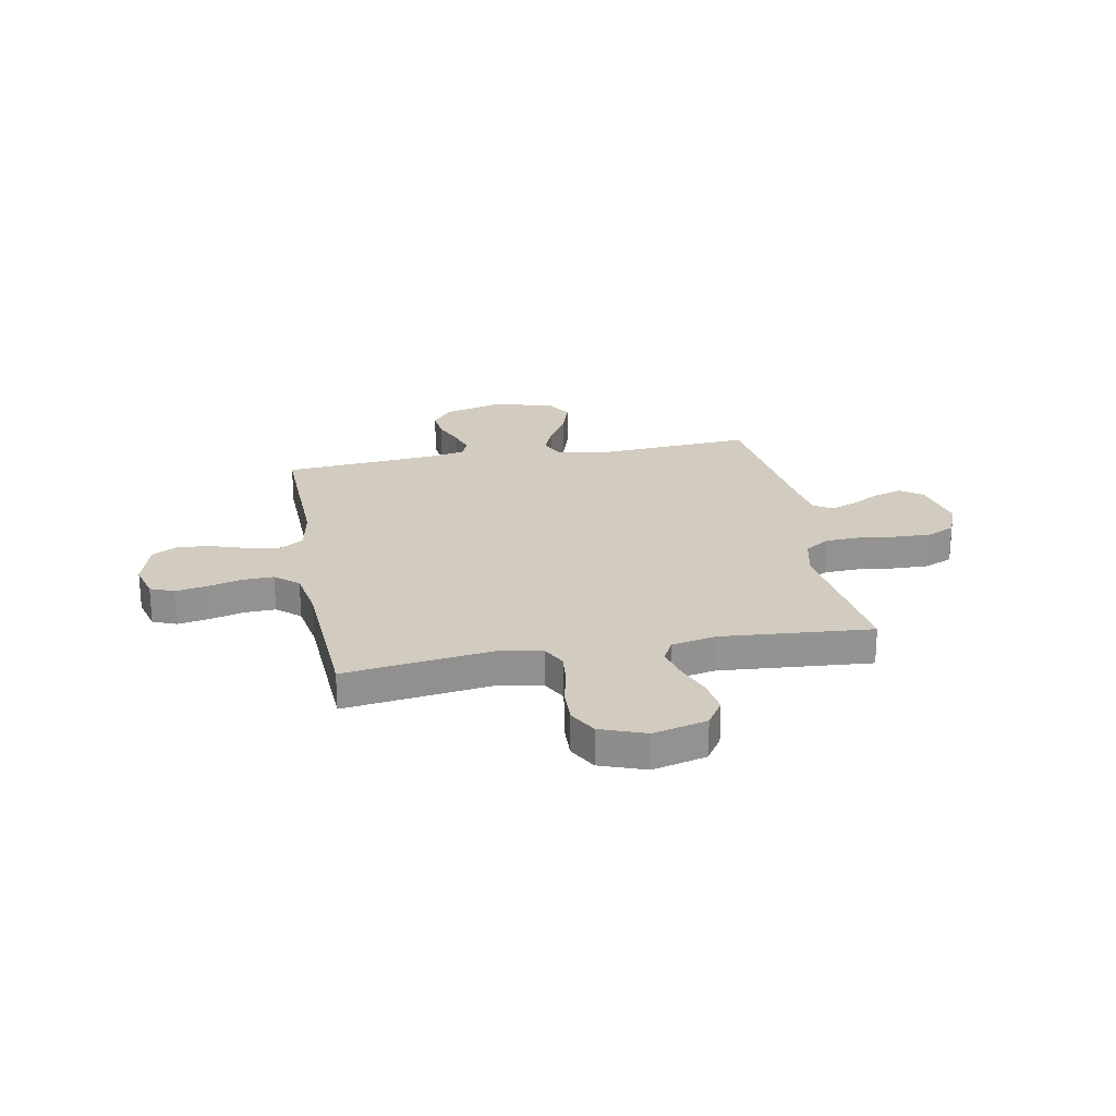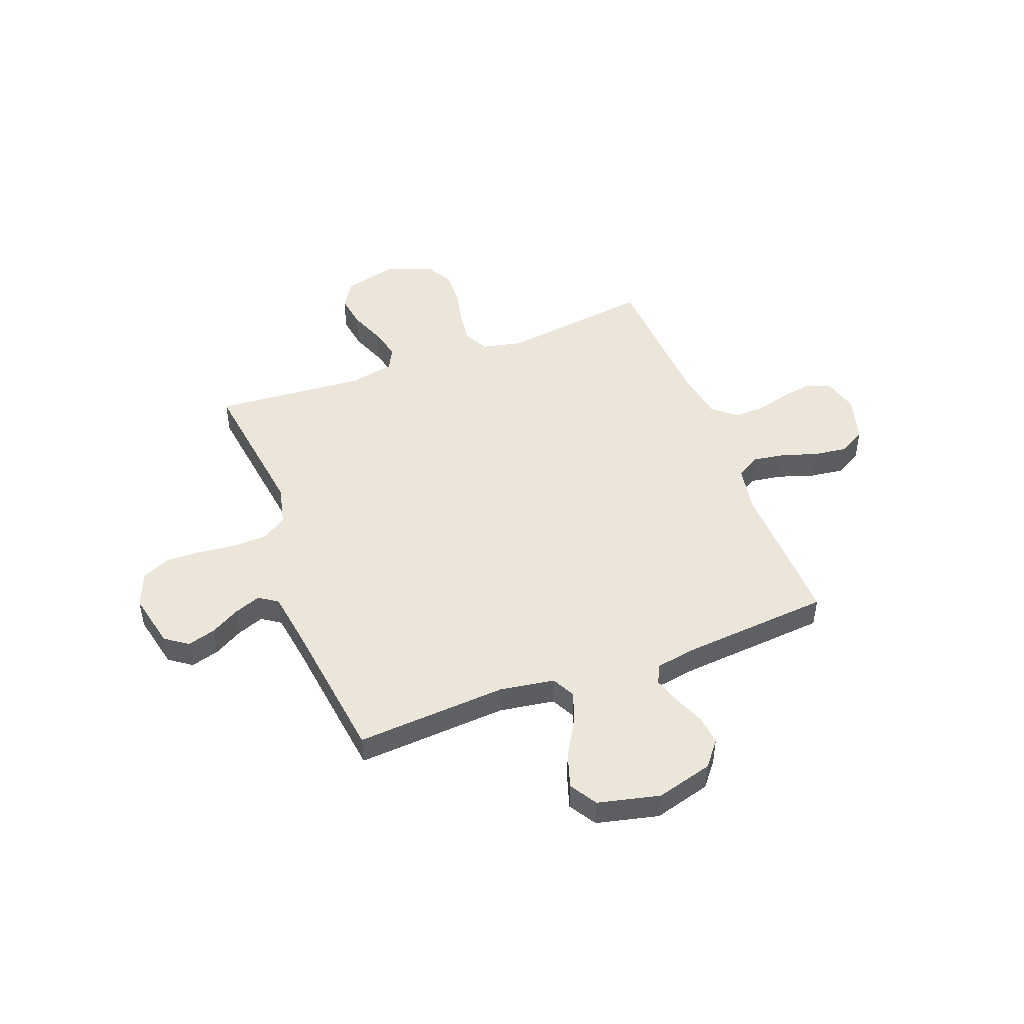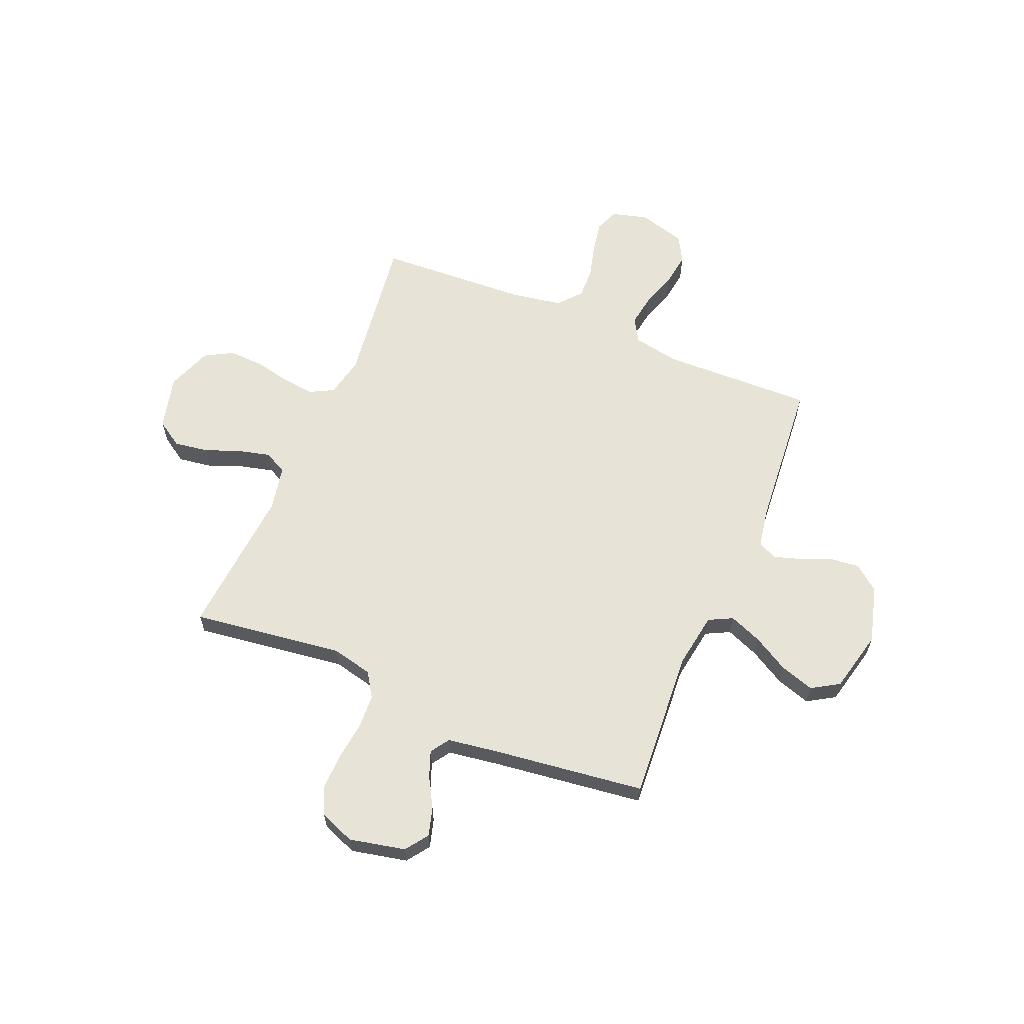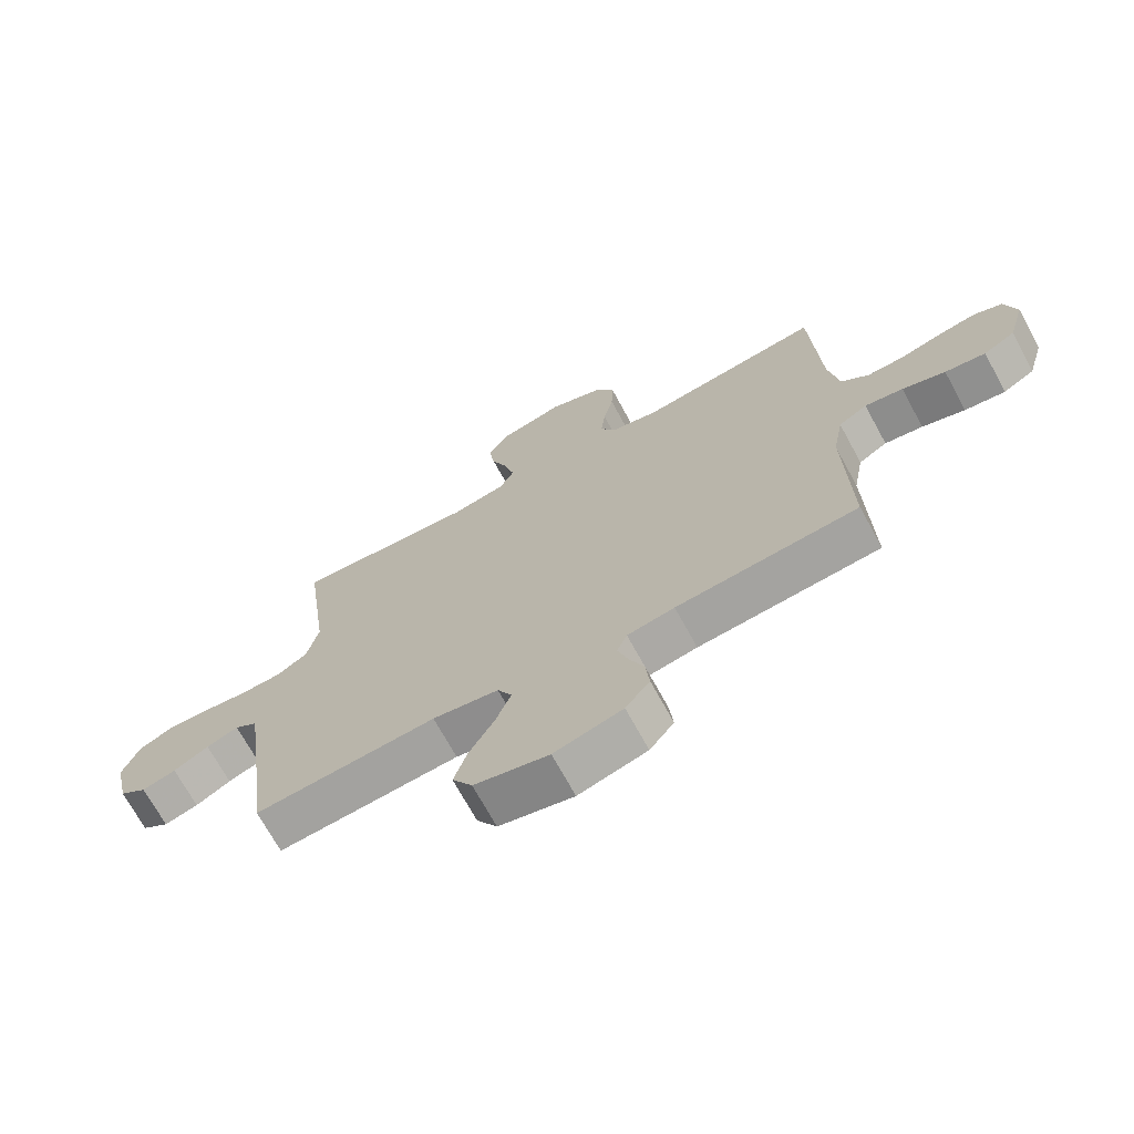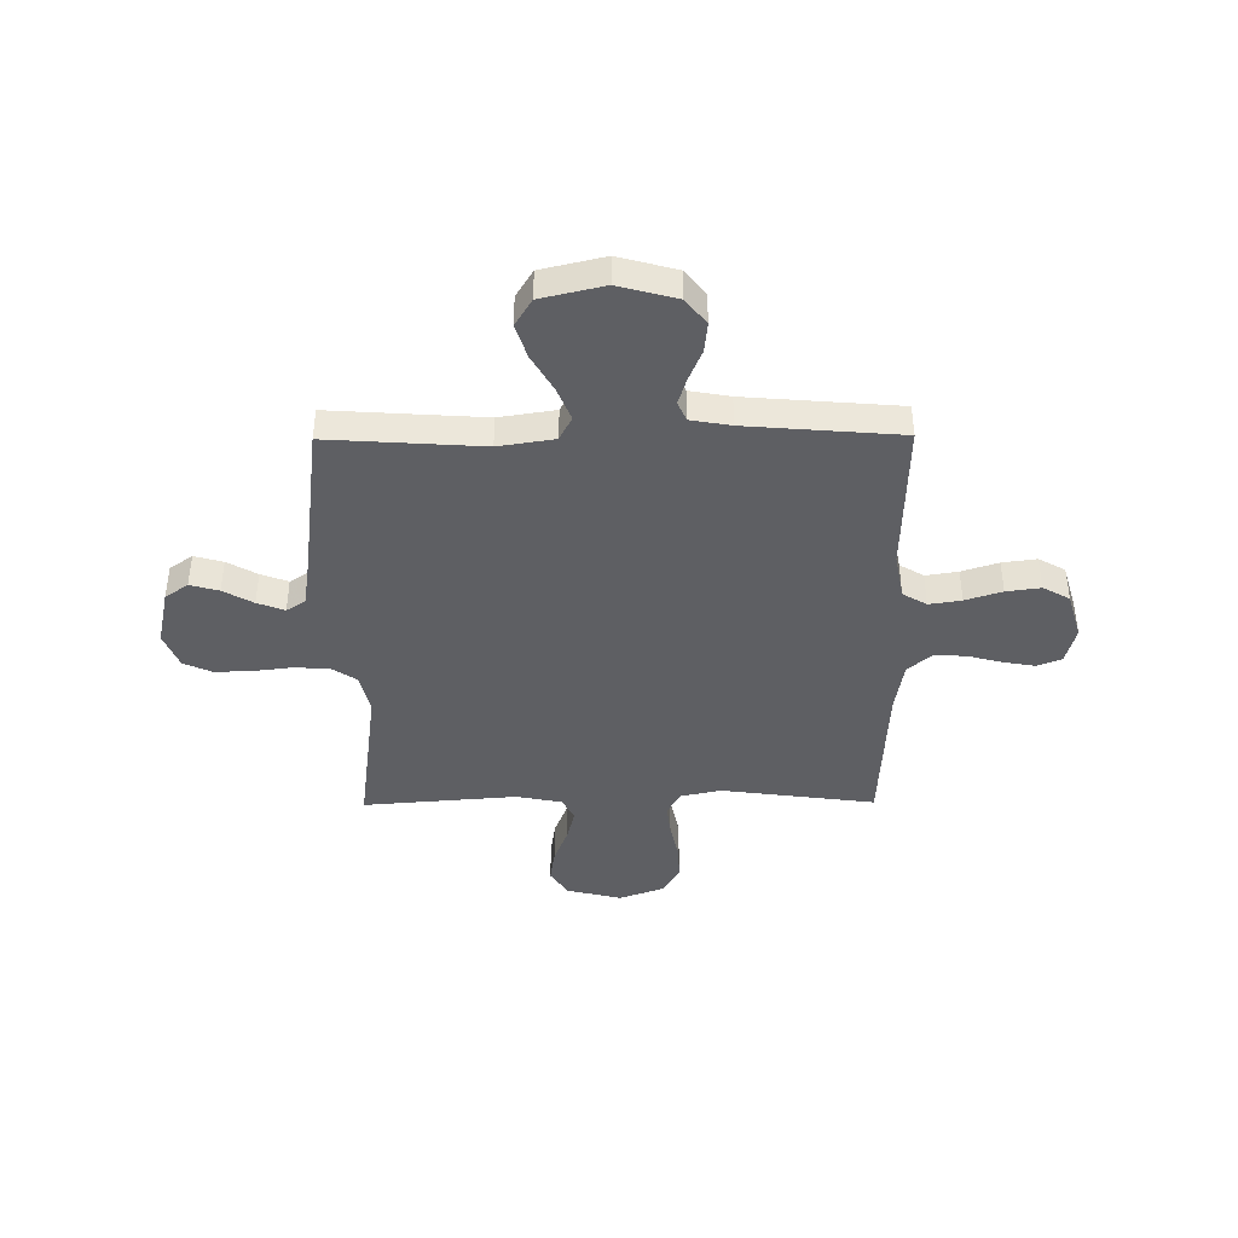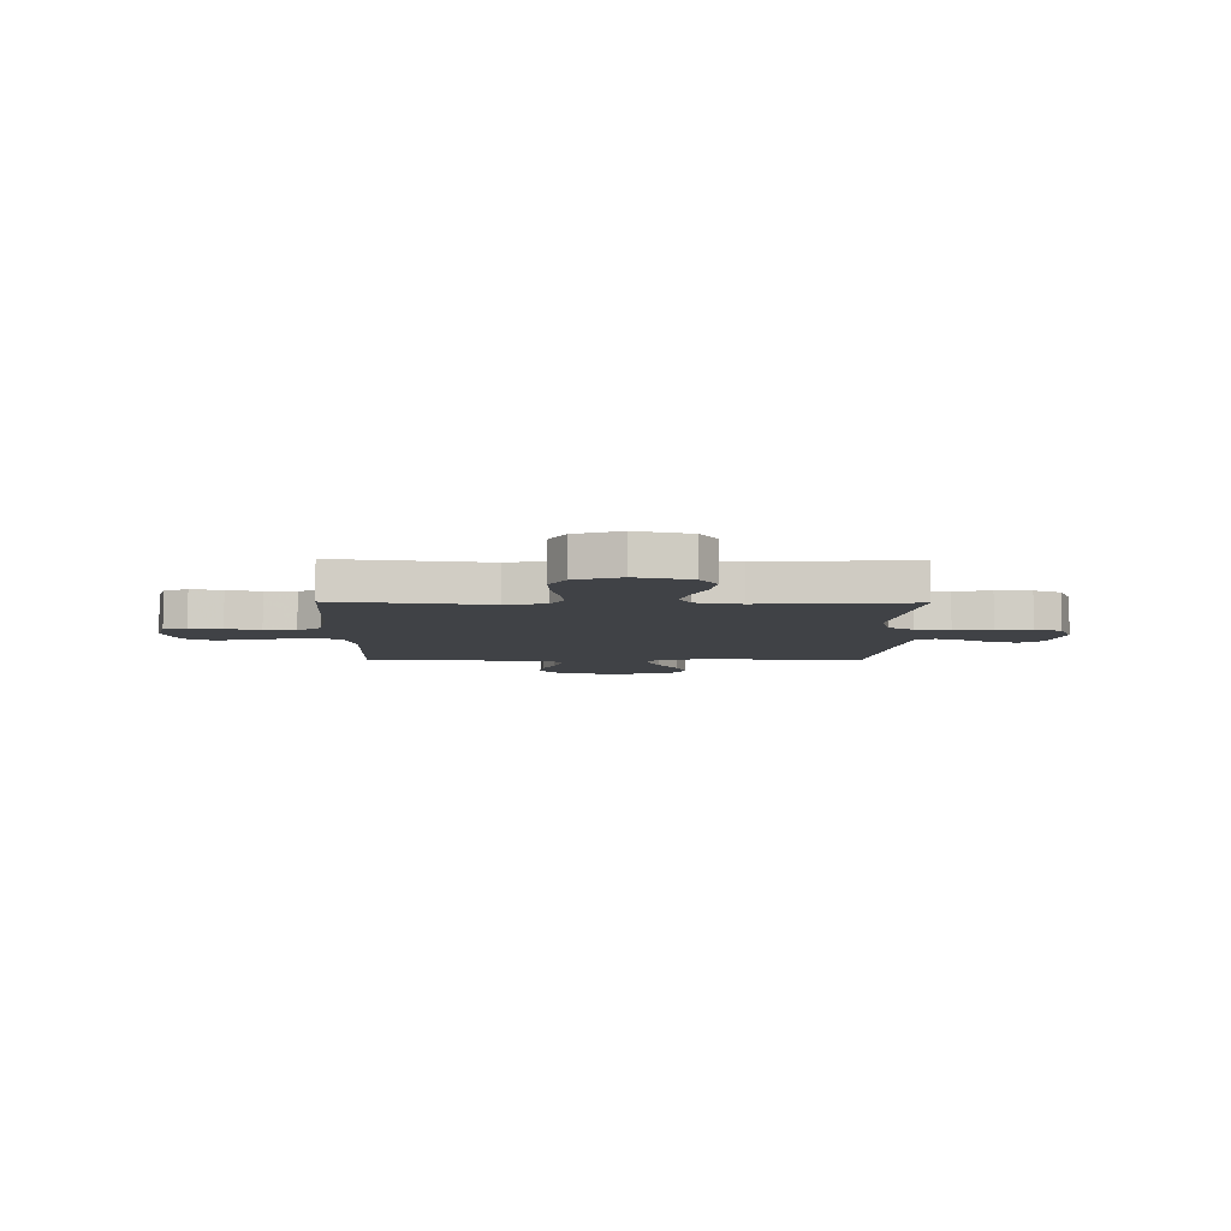
<metadata>
{"format":"obj","ext":"obj","renderer":"f3d","projection":"perspective","resolution":1024,"background":"white","views":[{"elev":23.8,"azim":-10.6,"up":"+Y"},{"elev":47.7,"azim":159.2,"up":"+Y"},{"elev":61.9,"azim":112.7,"up":"+Y"},{"elev":-70.3,"azim":-151.4,"up":"+Z"},{"elev":-41.6,"azim":-179.5,"up":"+Y"},{"elev":-6.4,"azim":-0.9,"up":"+Y"}]}
</metadata>
<code>
v -0.5 0.07 0.5
v -0.2 0.07 0.46
v -0.12 0.07 0.477
v -0.095 0.07 0.524
v -0.102 0.07 0.588
v -0.118 0.07 0.66
v -0.121 0.07 0.73
v -0.09 0.07 0.786
v 0 0.07 0.819
v 0.107 0.07 0.792
v 0.141 0.07 0.74
v 0.131 0.07 0.673
v 0.104 0.07 0.603
v 0.088 0.07 0.539
v 0.111 0.07 0.494
v 0.2 0.07 0.476
v 0.5 0.07 0.5
v 0.46 0.07 0.2
v 0.479 0.07 0.119
v 0.528 0.07 0.087
v 0.597 0.07 0.084
v 0.672 0.07 0.093
v 0.743 0.07 0.095
v 0.798 0.07 0.07
v 0.826 0.07 0
v 0.802 0.07 -0.111
v 0.757 0.07 -0.143
v 0.701 0.07 -0.127
v 0.643 0.07 -0.094
v 0.59 0.07 -0.074
v 0.553 0.07 -0.099
v 0.538 0.07 -0.2
v 0.5 0.07 -0.5
v 0.2 0.07 -0.48
v 0.091 0.07 -0.497
v 0.067 0.07 -0.544
v 0.093 0.07 -0.609
v 0.134 0.07 -0.68
v 0.156 0.07 -0.748
v 0.123 0.07 -0.802
v 0 0.07 -0.831
v -0.113 0.07 -0.8
v -0.153 0.07 -0.75
v -0.147 0.07 -0.691
v -0.122 0.07 -0.631
v -0.105 0.07 -0.577
v -0.122 0.07 -0.539
v -0.2 0.07 -0.525
v -0.5 0.07 -0.5
v -0.492 0.07 -0.2
v -0.509 0.07 -0.108
v -0.556 0.07 -0.08
v -0.619 0.07 -0.09
v -0.69 0.07 -0.113
v -0.757 0.07 -0.122
v -0.809 0.07 -0.093
v -0.836 0.07 0
v -0.817 0.07 0.072
v -0.77 0.07 0.091
v -0.707 0.07 0.08
v -0.64 0.07 0.062
v -0.578 0.07 0.06
v -0.532 0.07 0.099
v -0.515 0.07 0.2
v -0.5 0 0.5
v -0.2 0 0.46
v -0.12 0 0.477
v -0.095 0 0.524
v -0.102 0 0.588
v -0.118 0 0.66
v -0.121 0 0.73
v -0.09 0 0.786
v 0 0 0.819
v 0.107 0 0.792
v 0.141 0 0.74
v 0.131 0 0.673
v 0.104 0 0.603
v 0.088 0 0.539
v 0.111 0 0.494
v 0.2 0 0.476
v 0.5 0 0.5
v 0.46 0 0.2
v 0.479 0 0.119
v 0.528 0 0.087
v 0.597 0 0.084
v 0.672 0 0.093
v 0.743 0 0.095
v 0.798 0 0.07
v 0.826 0 0
v 0.802 0 -0.111
v 0.757 0 -0.143
v 0.701 0 -0.127
v 0.643 0 -0.094
v 0.59 0 -0.074
v 0.553 0 -0.099
v 0.538 0 -0.2
v 0.5 0 -0.5
v 0.2 0 -0.48
v 0.091 0 -0.497
v 0.067 0 -0.544
v 0.093 0 -0.609
v 0.134 0 -0.68
v 0.156 0 -0.748
v 0.123 0 -0.802
v 0 0 -0.831
v -0.113 0 -0.8
v -0.153 0 -0.75
v -0.147 0 -0.691
v -0.122 0 -0.631
v -0.105 0 -0.577
v -0.122 0 -0.539
v -0.2 0 -0.525
v -0.5 0 -0.5
v -0.492 0 -0.2
v -0.509 0 -0.108
v -0.556 0 -0.08
v -0.619 0 -0.09
v -0.69 0 -0.113
v -0.757 0 -0.122
v -0.809 0 -0.093
v -0.836 0 0
v -0.817 0 0.072
v -0.77 0 0.091
v -0.707 0 0.08
v -0.64 0 0.062
v -0.578 0 0.06
v -0.532 0 0.099
v -0.515 0 0.2
f 58 59 60 61
f 56 57 58 61
f 56 61 62
f 53 54 55 56
f 52 53 56 62
f 51 52 62 63
f 48 49 50
f 47 48 50 51
f 42 43 44 45
f 42 45 46
f 41 42 46
f 40 41 46
f 37 38 39 40
f 36 37 40 46
f 35 36 46 47
f 32 33 34
f 31 32 34 35
f 26 27 28 29
f 26 29 30
f 25 26 30
f 24 25 30
f 21 22 23 24
f 20 21 24 30
f 19 20 30 31
f 16 17 18
f 15 16 18 19
f 10 11 12 13
f 10 13 14
f 9 10 14
f 8 9 14
f 5 6 7 8
f 4 5 8 14
f 3 4 14 15
f 64 1 2
f 47 51 63 64
f 31 35 47 64
f 15 19 31 64
f 2 3 15 64
f 125 124 123 122
f 125 122 121 120
f 126 125 120
f 120 119 118 117
f 126 120 117 116
f 127 126 116 115
f 114 113 112
f 115 114 112 111
f 109 108 107 106
f 110 109 106
f 110 106 105
f 110 105 104
f 104 103 102 101
f 110 104 101 100
f 111 110 100 99
f 98 97 96
f 99 98 96 95
f 93 92 91 90
f 94 93 90
f 94 90 89
f 94 89 88
f 88 87 86 85
f 94 88 85 84
f 95 94 84 83
f 82 81 80
f 83 82 80 79
f 77 76 75 74
f 78 77 74
f 78 74 73
f 78 73 72
f 72 71 70 69
f 78 72 69 68
f 79 78 68 67
f 66 65 128
f 128 127 115 111
f 128 111 99 95
f 128 95 83 79
f 128 79 67 66
f 1 65 66 2
f 2 66 67 3
f 3 67 68 4
f 4 68 69 5
f 5 69 70 6
f 6 70 71 7
f 7 71 72 8
f 8 72 73 9
f 9 73 74 10
f 10 74 75 11
f 11 75 76 12
f 12 76 77 13
f 13 77 78 14
f 14 78 79 15
f 15 79 80 16
f 16 80 81 17
f 17 81 82 18
f 18 82 83 19
f 19 83 84 20
f 20 84 85 21
f 21 85 86 22
f 22 86 87 23
f 23 87 88 24
f 24 88 89 25
f 25 89 90 26
f 26 90 91 27
f 27 91 92 28
f 28 92 93 29
f 29 93 94 30
f 30 94 95 31
f 31 95 96 32
f 32 96 97 33
f 33 97 98 34
f 34 98 99 35
f 35 99 100 36
f 36 100 101 37
f 37 101 102 38
f 38 102 103 39
f 39 103 104 40
f 40 104 105 41
f 41 105 106 42
f 42 106 107 43
f 43 107 108 44
f 44 108 109 45
f 45 109 110 46
f 46 110 111 47
f 47 111 112 48
f 48 112 113 49
f 49 113 114 50
f 50 114 115 51
f 51 115 116 52
f 52 116 117 53
f 53 117 118 54
f 54 118 119 55
f 55 119 120 56
f 56 120 121 57
f 57 121 122 58
f 58 122 123 59
f 59 123 124 60
f 60 124 125 61
f 61 125 126 62
f 62 126 127 63
f 63 127 128 64
f 64 128 65 1

</code>
